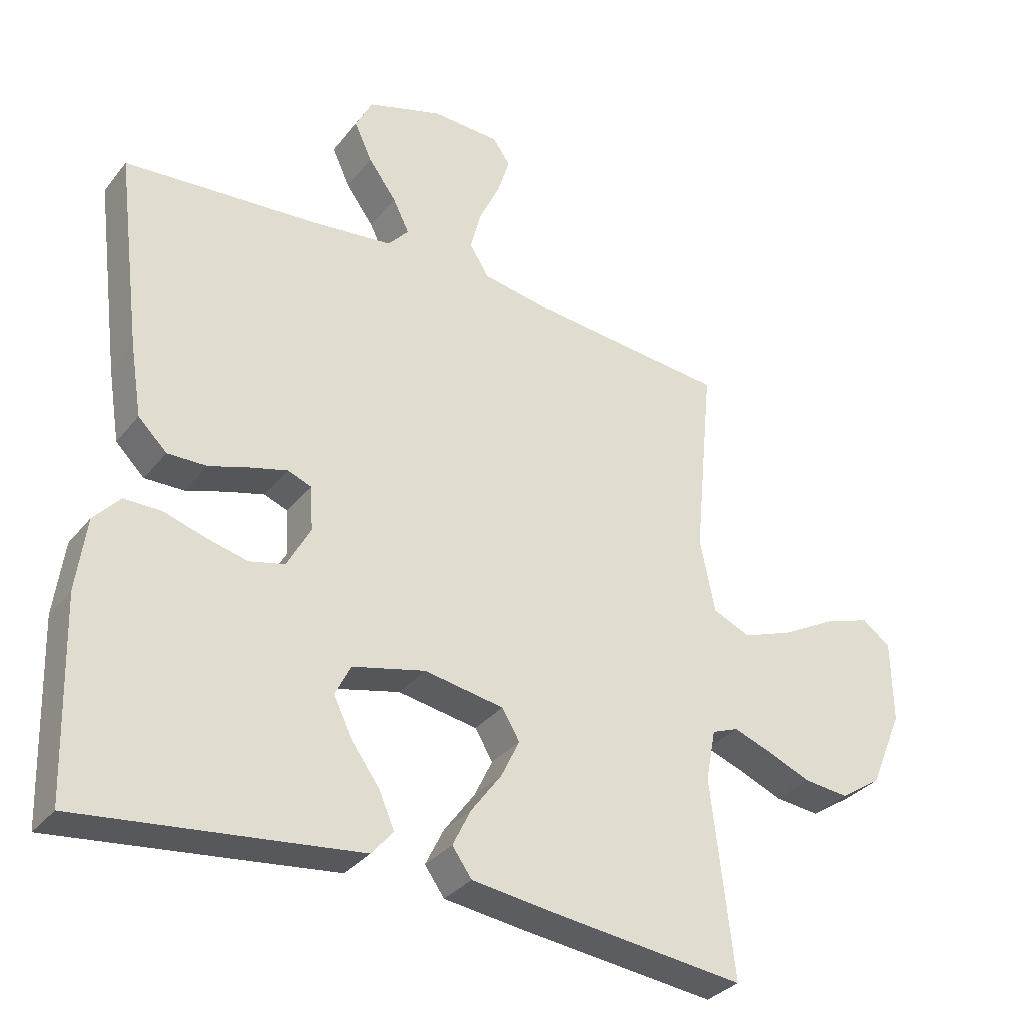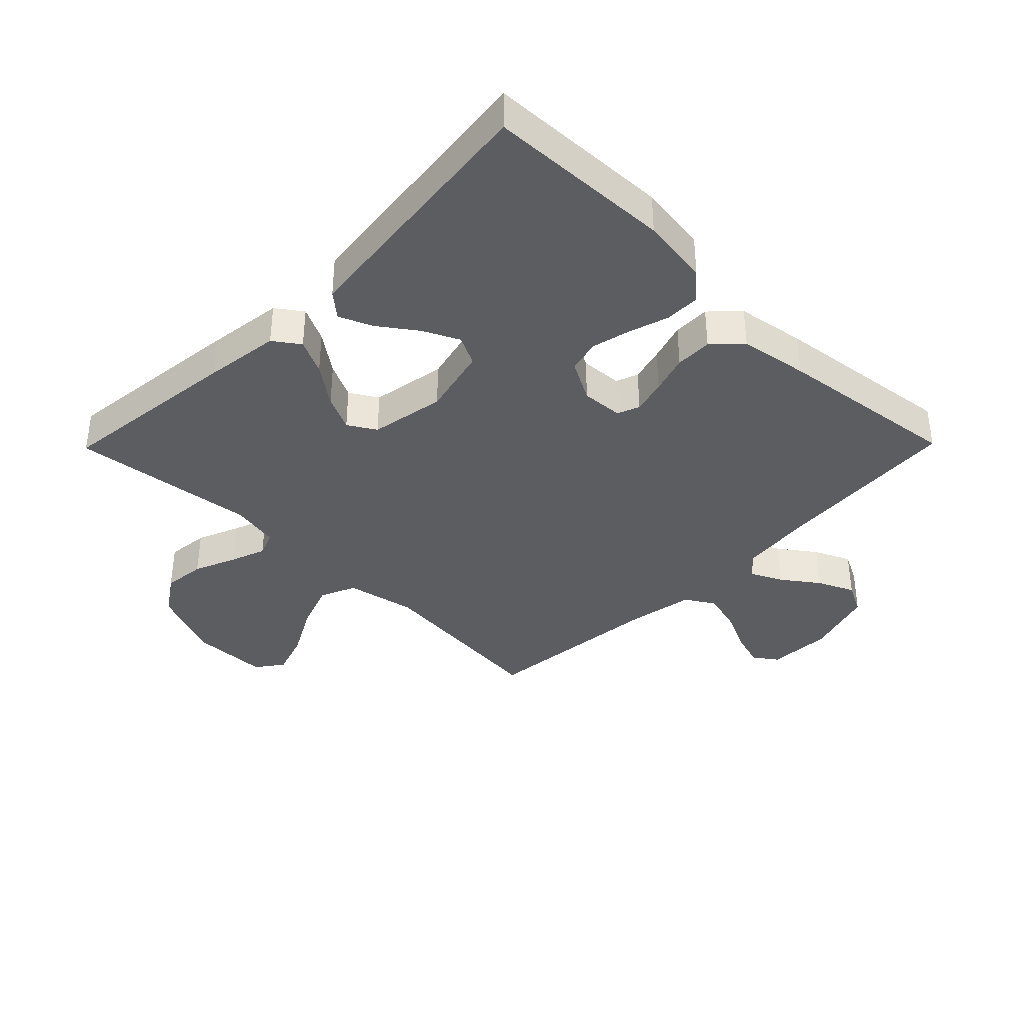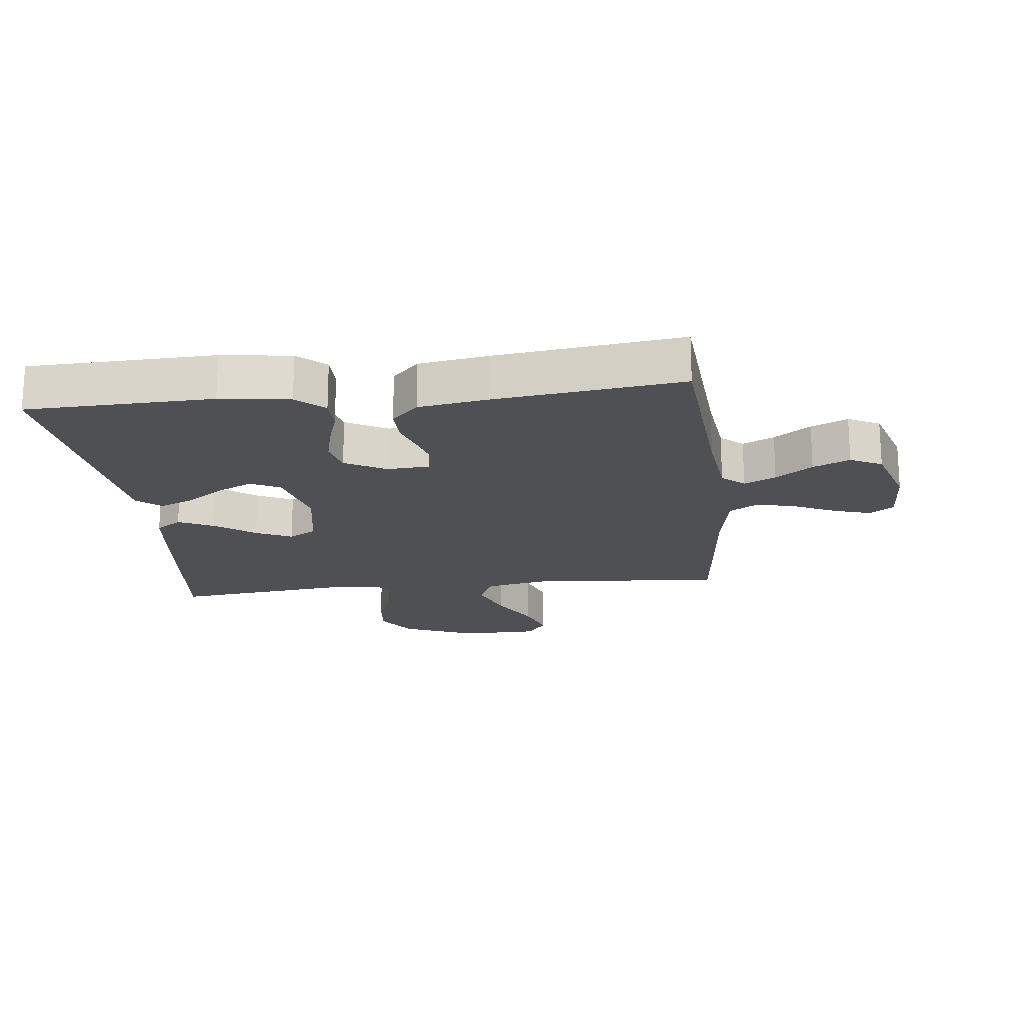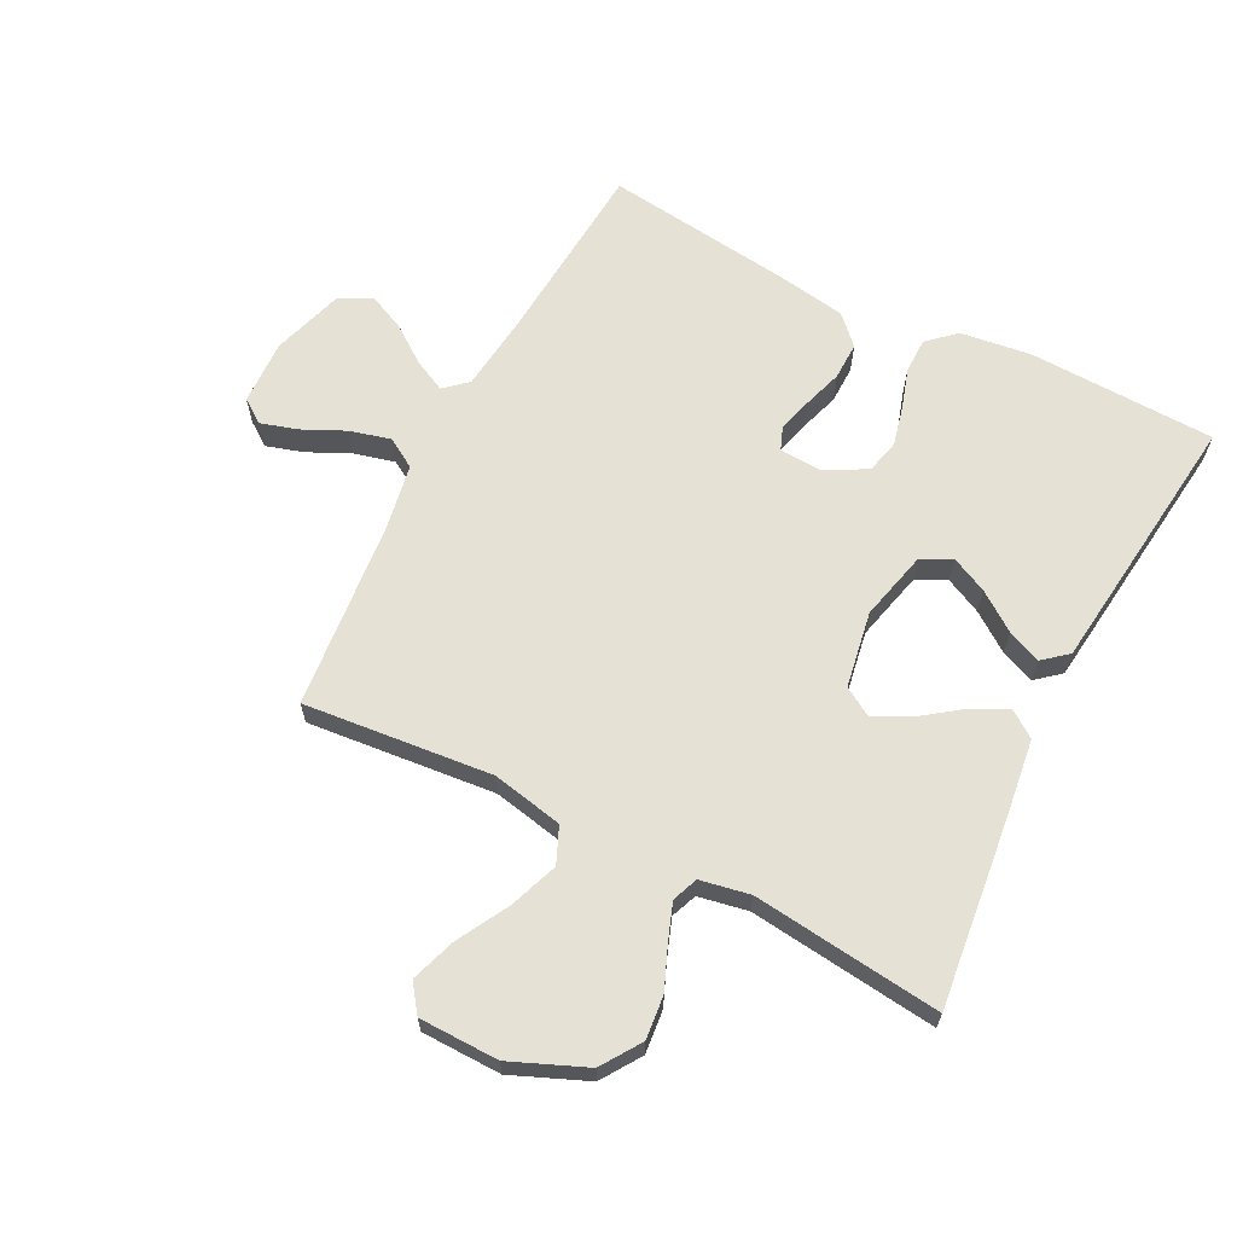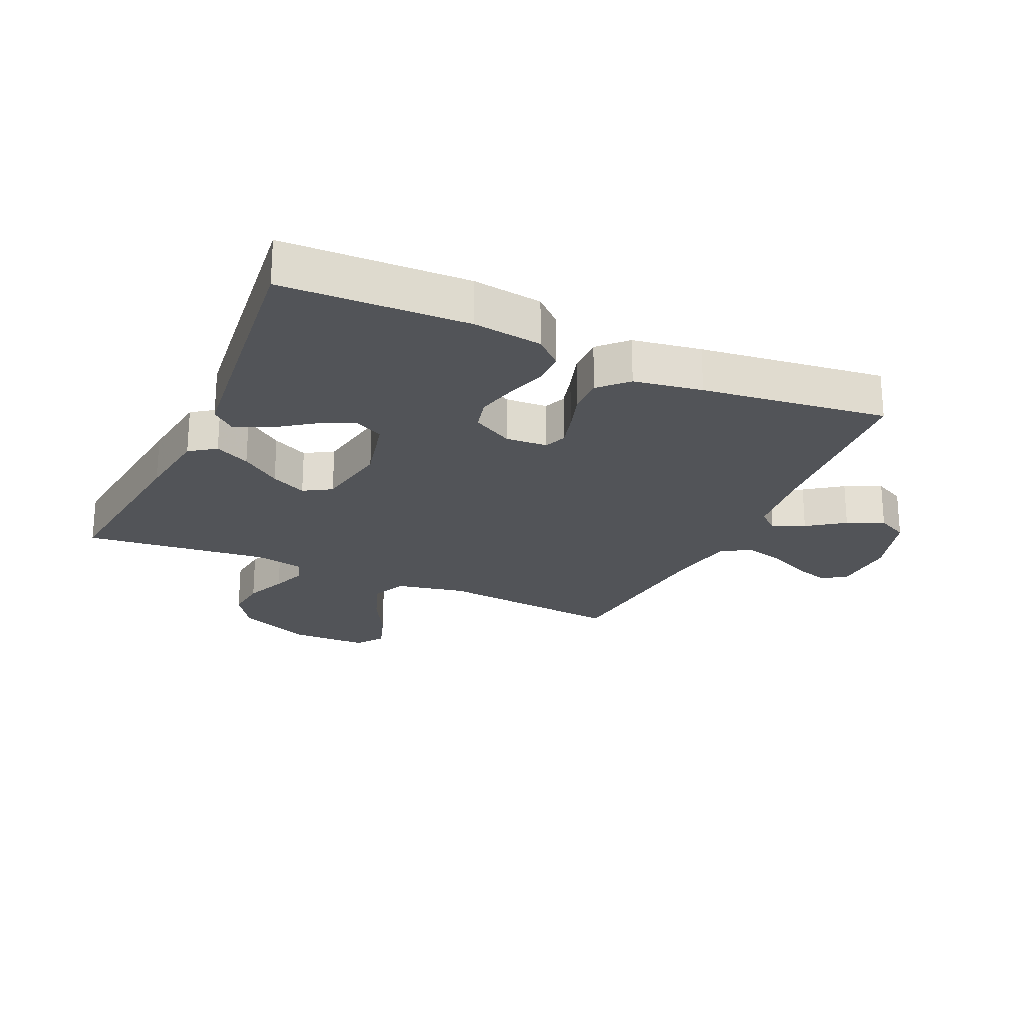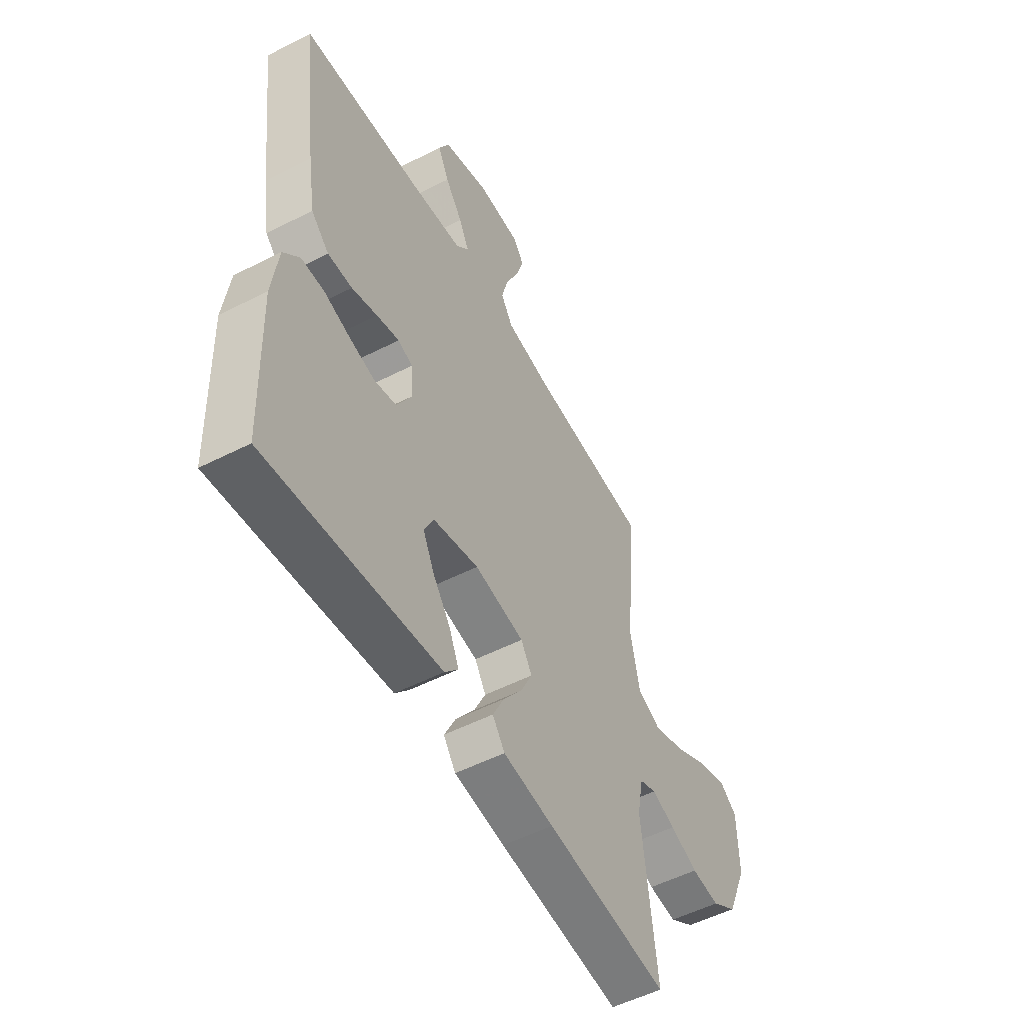
<metadata>
{"format":"obj","ext":"obj","renderer":"f3d","projection":"perspective","resolution":1024,"background":"white","views":[{"elev":-32.8,"azim":-32.1,"up":"+Z"},{"elev":-37.2,"azim":-134.5,"up":"+Y"},{"elev":-18.7,"azim":-83.6,"up":"+Y"},{"elev":64.6,"azim":117.1,"up":"+Y"},{"elev":-23.2,"azim":-114.5,"up":"+Y"},{"elev":-53.0,"azim":-61.3,"up":"+Z"}]}
</metadata>
<code>
v -0.5 0.07 -0.5
v -0.51 0.07 -0.2
v -0.495 0.07 -0.088
v -0.455 0.07 -0.044
v -0.398 0.07 -0.044
v -0.334 0.07 -0.064
v -0.271 0.07 -0.079
v -0.217 0.07 -0.066
v -0.181 0.07 0
v -0.185 0.07 0.068
v -0.221 0.07 0.082
v -0.277 0.07 0.067
v -0.34 0.07 0.047
v -0.4 0.07 0.046
v -0.444 0.07 0.089
v -0.462 0.07 0.2
v -0.5 0.07 0.5
v -0.2 0.07 0.523
v -0.078 0.07 0.537
v -0.046 0.07 0.573
v -0.071 0.07 0.624
v -0.114 0.07 0.683
v -0.141 0.07 0.742
v -0.115 0.07 0.793
v 0 0.07 0.829
v 0.104 0.07 0.825
v 0.131 0.07 0.787
v 0.113 0.07 0.728
v 0.081 0.07 0.66
v 0.064 0.07 0.595
v 0.093 0.07 0.548
v 0.2 0.07 0.529
v 0.5 0.07 0.5
v 0.471 0.07 0.2
v 0.494 0.07 0.086
v 0.552 0.07 0.061
v 0.63 0.07 0.09
v 0.712 0.07 0.135
v 0.783 0.07 0.159
v 0.827 0.07 0.127
v 0.829 0.07 0
v 0.779 0.07 -0.119
v 0.716 0.07 -0.161
v 0.647 0.07 -0.154
v 0.579 0.07 -0.126
v 0.521 0.07 -0.105
v 0.48 0.07 -0.121
v 0.465 0.07 -0.2
v 0.5 0.07 -0.5
v 0.2 0.07 -0.466
v 0.076 0.07 -0.45
v 0.046 0.07 -0.408
v 0.074 0.07 -0.351
v 0.121 0.07 -0.287
v 0.149 0.07 -0.229
v 0.122 0.07 -0.184
v 0 0.07 -0.163
v -0.112 0.07 -0.19
v -0.136 0.07 -0.238
v -0.108 0.07 -0.296
v -0.064 0.07 -0.357
v -0.041 0.07 -0.411
v -0.074 0.07 -0.45
v -0.2 0.07 -0.465
v -0.5 0 -0.5
v -0.51 0 -0.2
v -0.495 0 -0.088
v -0.455 0 -0.044
v -0.398 0 -0.044
v -0.334 0 -0.064
v -0.271 0 -0.079
v -0.217 0 -0.066
v -0.181 0 0
v -0.185 0 0.068
v -0.221 0 0.082
v -0.277 0 0.067
v -0.34 0 0.047
v -0.4 0 0.046
v -0.444 0 0.089
v -0.462 0 0.2
v -0.5 0 0.5
v -0.2 0 0.523
v -0.078 0 0.537
v -0.046 0 0.573
v -0.071 0 0.624
v -0.114 0 0.683
v -0.141 0 0.742
v -0.115 0 0.793
v 0 0 0.829
v 0.104 0 0.825
v 0.131 0 0.787
v 0.113 0 0.728
v 0.081 0 0.66
v 0.064 0 0.595
v 0.093 0 0.548
v 0.2 0 0.529
v 0.5 0 0.5
v 0.471 0 0.2
v 0.494 0 0.086
v 0.552 0 0.061
v 0.63 0 0.09
v 0.712 0 0.135
v 0.783 0 0.159
v 0.827 0 0.127
v 0.829 0 0
v 0.779 0 -0.119
v 0.716 0 -0.161
v 0.647 0 -0.154
v 0.579 0 -0.126
v 0.521 0 -0.105
v 0.48 0 -0.121
v 0.465 0 -0.2
v 0.5 0 -0.5
v 0.2 0 -0.466
v 0.076 0 -0.45
v 0.046 0 -0.408
v 0.074 0 -0.351
v 0.121 0 -0.287
v 0.149 0 -0.229
v 0.122 0 -0.184
v 0 0 -0.163
v -0.112 0 -0.19
v -0.136 0 -0.238
v -0.108 0 -0.296
v -0.064 0 -0.357
v -0.041 0 -0.411
v -0.074 0 -0.45
v -0.2 0 -0.465
f 60 61 62 63
f 59 60 63 64
f 51 52 53 54
f 51 54 55
f 48 49 50 51
f 47 48 51 55
f 46 47 55 56
f 42 43 44 45
f 42 45 46
f 41 42 46
f 37 38 39 40
f 36 37 40 41
f 32 33 34
f 31 32 34 35
f 26 27 28 29
f 26 29 30
f 25 26 30
f 24 25 30
f 21 22 23 24
f 20 21 24 30
f 19 20 30 31
f 15 16 17 18
f 12 13 14 15
f 11 12 15 18
f 10 11 18 19
f 3 4 5 6
f 3 6 7
f 2 3 7
f 59 64 1 2
f 58 59 2 7
f 57 58 7 8
f 56 57 8 9
f 36 41 46 56
f 35 36 56 9
f 19 31 35
f 9 10 19 35
f 127 126 125 124
f 128 127 124 123
f 118 117 116 115
f 119 118 115
f 115 114 113 112
f 119 115 112 111
f 120 119 111 110
f 109 108 107 106
f 110 109 106
f 110 106 105
f 104 103 102 101
f 105 104 101 100
f 98 97 96
f 99 98 96 95
f 93 92 91 90
f 94 93 90
f 94 90 89
f 94 89 88
f 88 87 86 85
f 94 88 85 84
f 95 94 84 83
f 82 81 80 79
f 79 78 77 76
f 82 79 76 75
f 83 82 75 74
f 70 69 68 67
f 71 70 67
f 71 67 66
f 66 65 128 123
f 71 66 123 122
f 72 71 122 121
f 73 72 121 120
f 120 110 105 100
f 73 120 100 99
f 99 95 83
f 99 83 74 73
f 1 65 66 2
f 2 66 67 3
f 3 67 68 4
f 4 68 69 5
f 5 69 70 6
f 6 70 71 7
f 7 71 72 8
f 8 72 73 9
f 9 73 74 10
f 10 74 75 11
f 11 75 76 12
f 12 76 77 13
f 13 77 78 14
f 14 78 79 15
f 15 79 80 16
f 16 80 81 17
f 17 81 82 18
f 18 82 83 19
f 19 83 84 20
f 20 84 85 21
f 21 85 86 22
f 22 86 87 23
f 23 87 88 24
f 24 88 89 25
f 25 89 90 26
f 26 90 91 27
f 27 91 92 28
f 28 92 93 29
f 29 93 94 30
f 30 94 95 31
f 31 95 96 32
f 32 96 97 33
f 33 97 98 34
f 34 98 99 35
f 35 99 100 36
f 36 100 101 37
f 37 101 102 38
f 38 102 103 39
f 39 103 104 40
f 40 104 105 41
f 41 105 106 42
f 42 106 107 43
f 43 107 108 44
f 44 108 109 45
f 45 109 110 46
f 46 110 111 47
f 47 111 112 48
f 48 112 113 49
f 49 113 114 50
f 50 114 115 51
f 51 115 116 52
f 52 116 117 53
f 53 117 118 54
f 54 118 119 55
f 55 119 120 56
f 56 120 121 57
f 57 121 122 58
f 58 122 123 59
f 59 123 124 60
f 60 124 125 61
f 61 125 126 62
f 62 126 127 63
f 63 127 128 64
f 64 128 65 1

</code>
